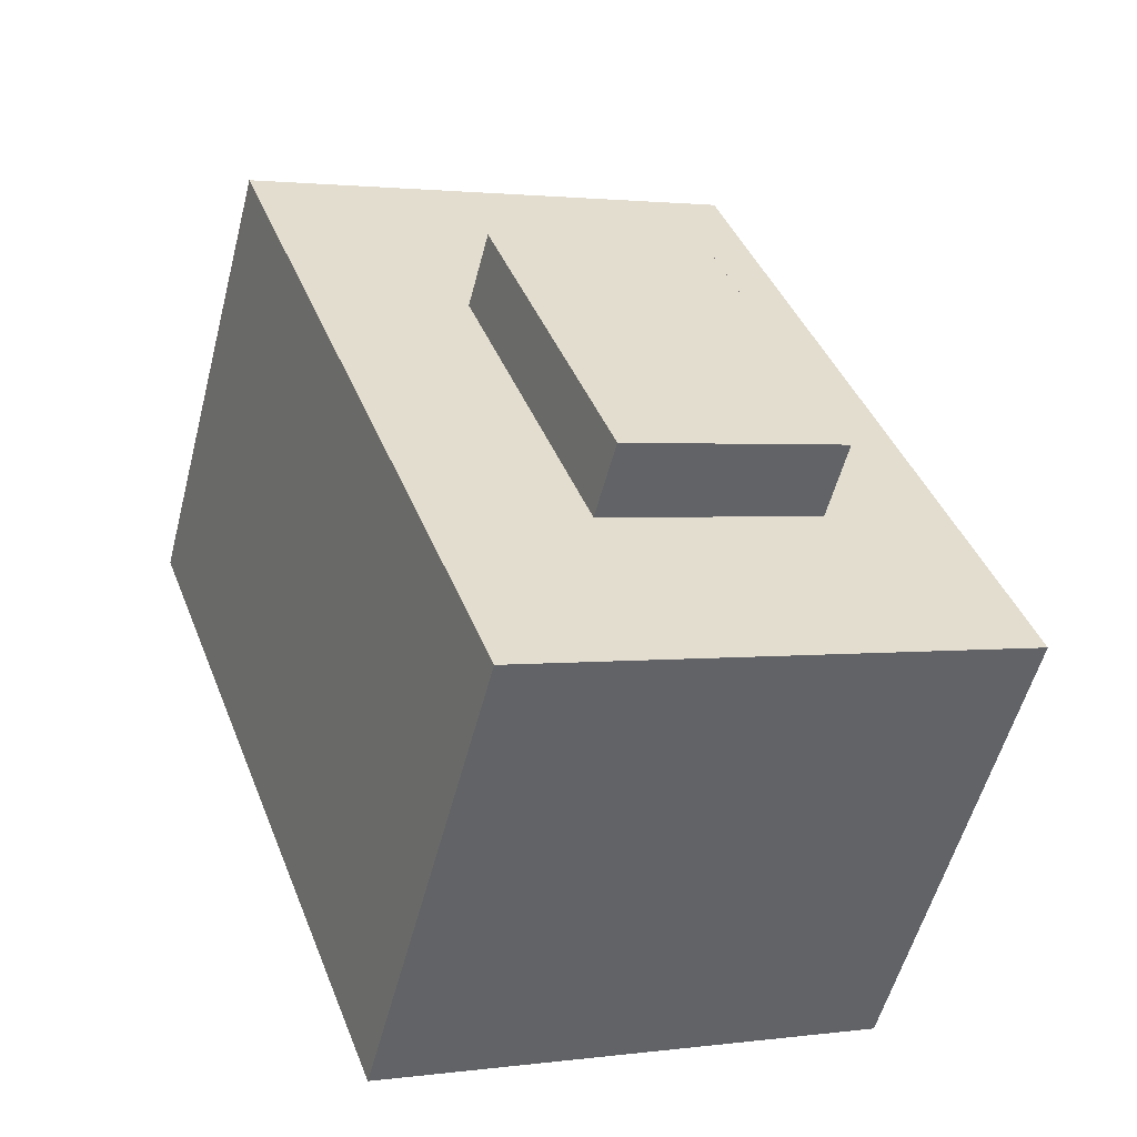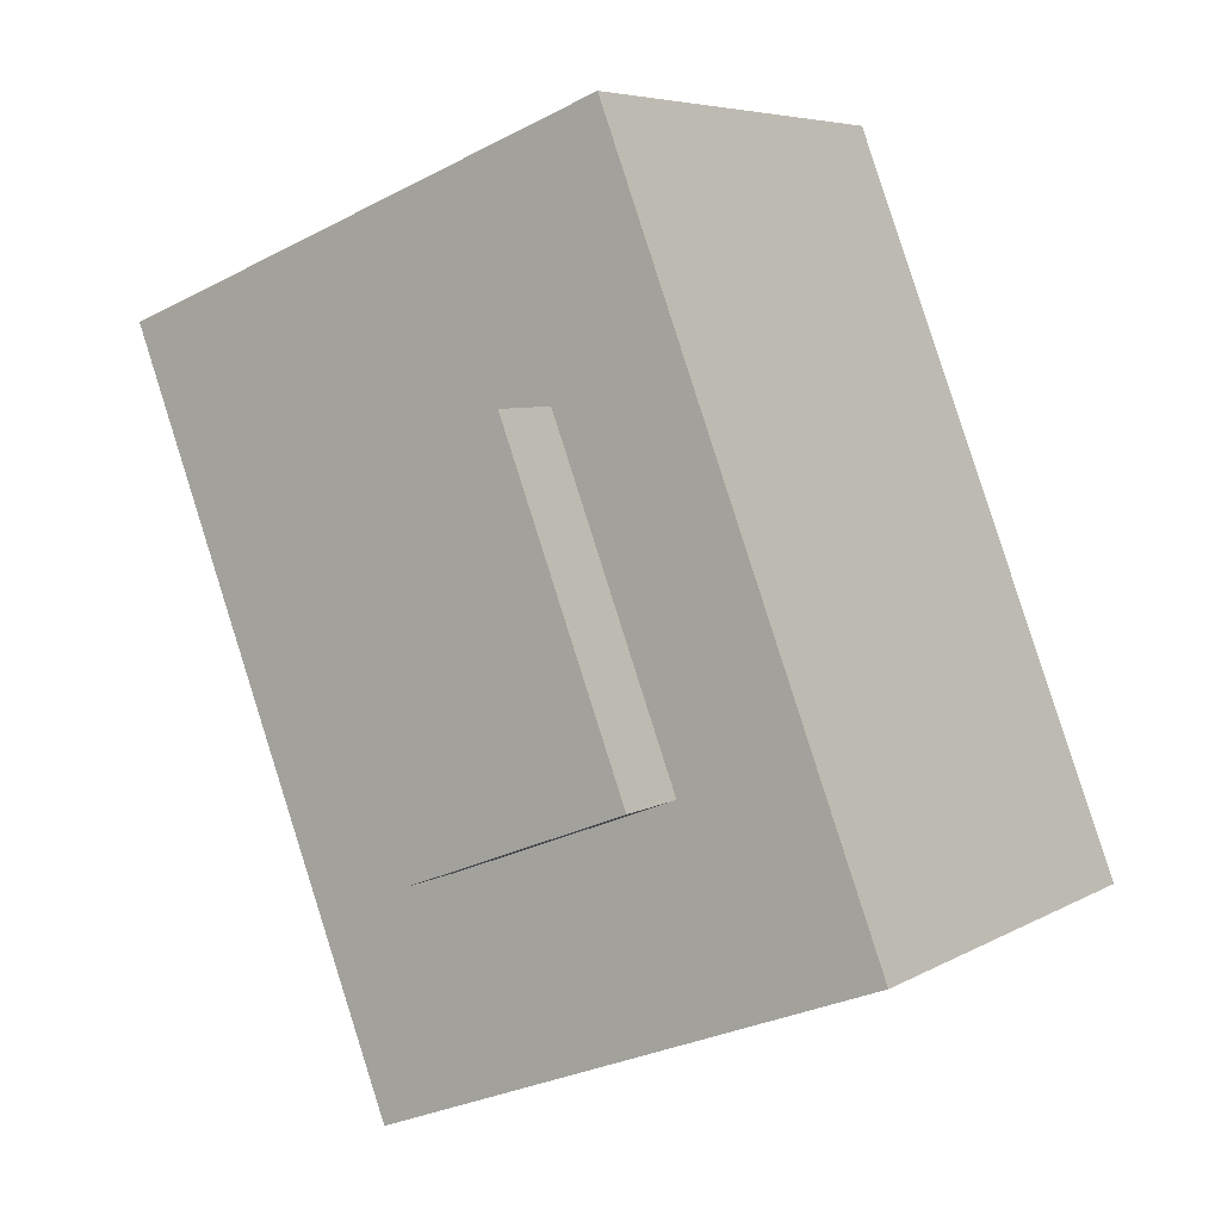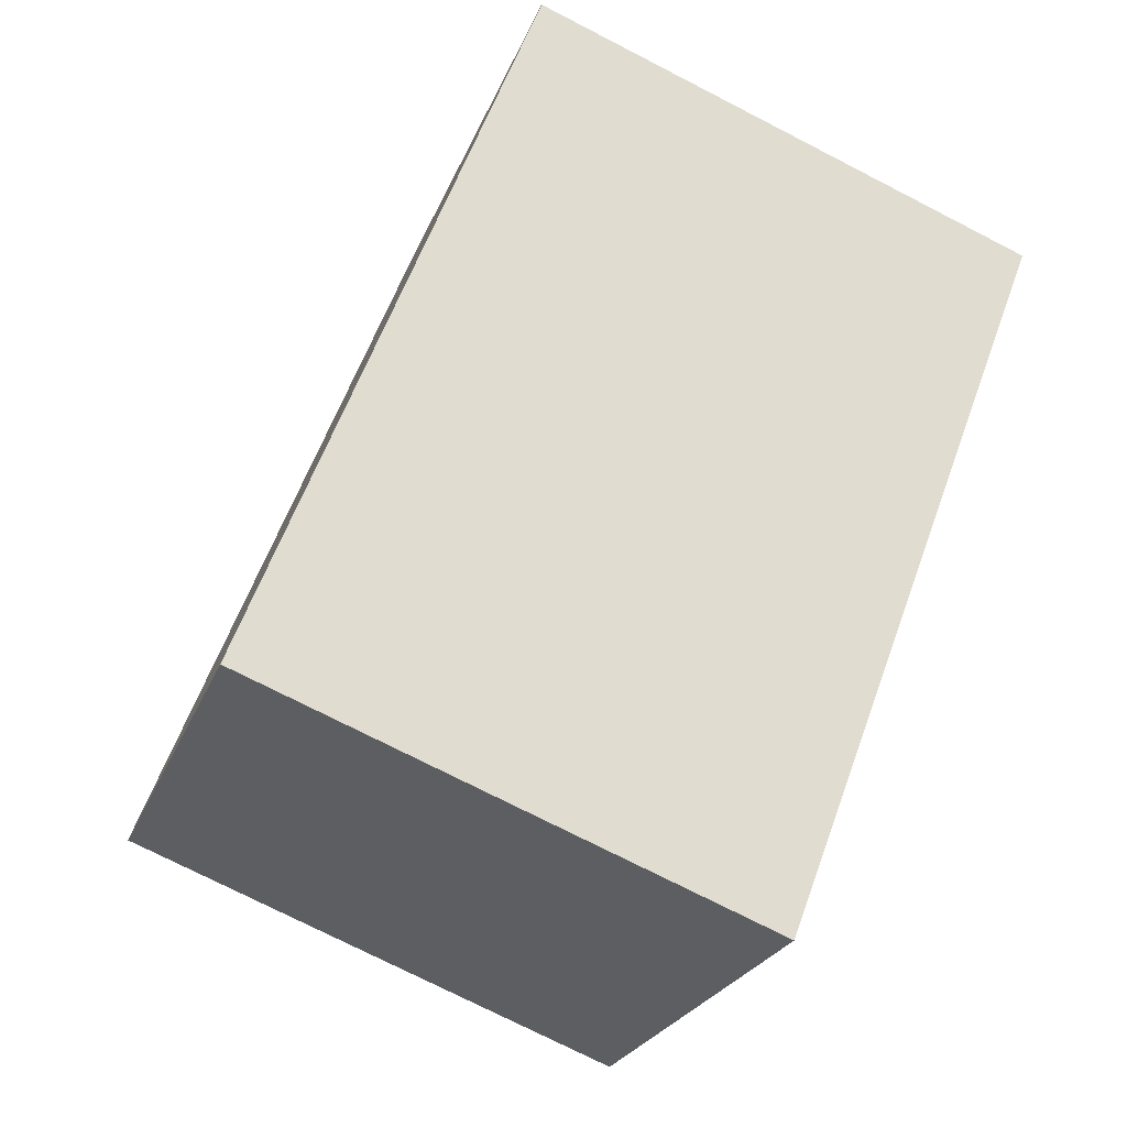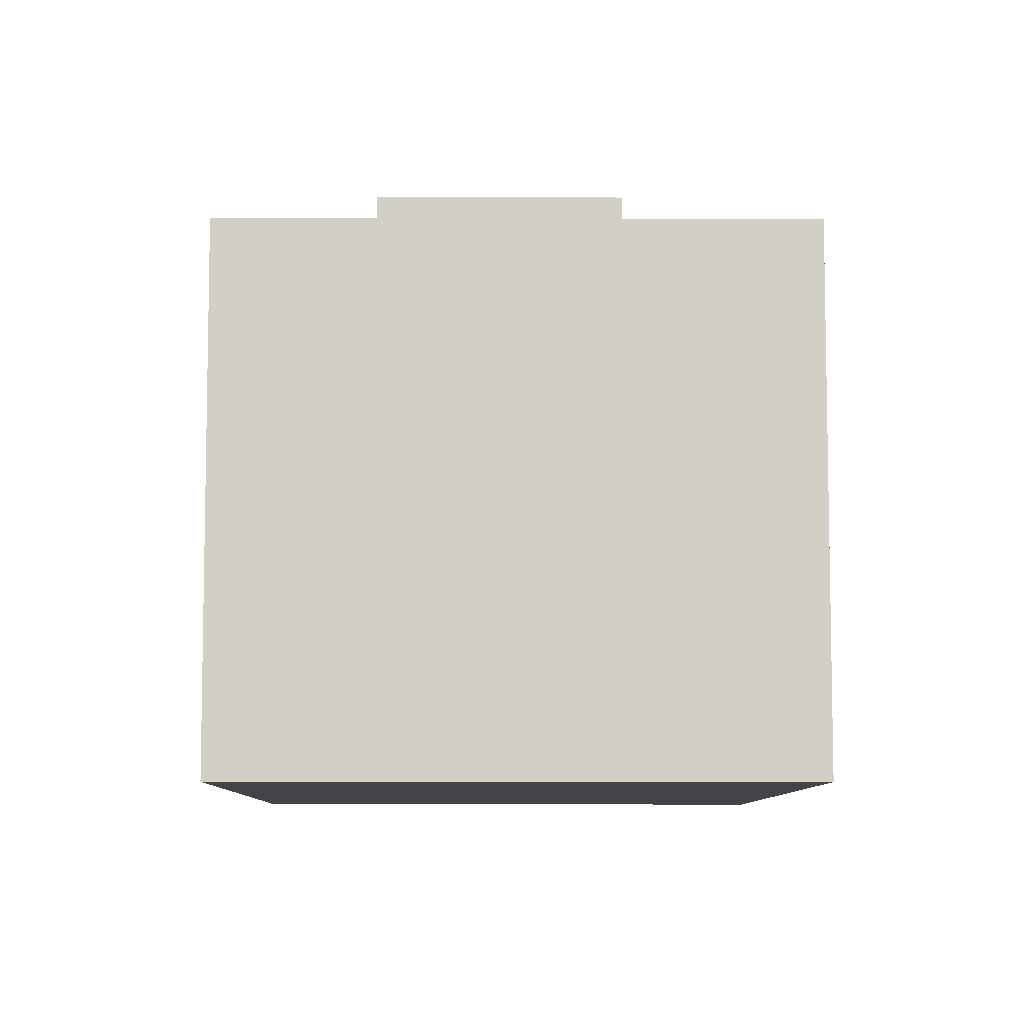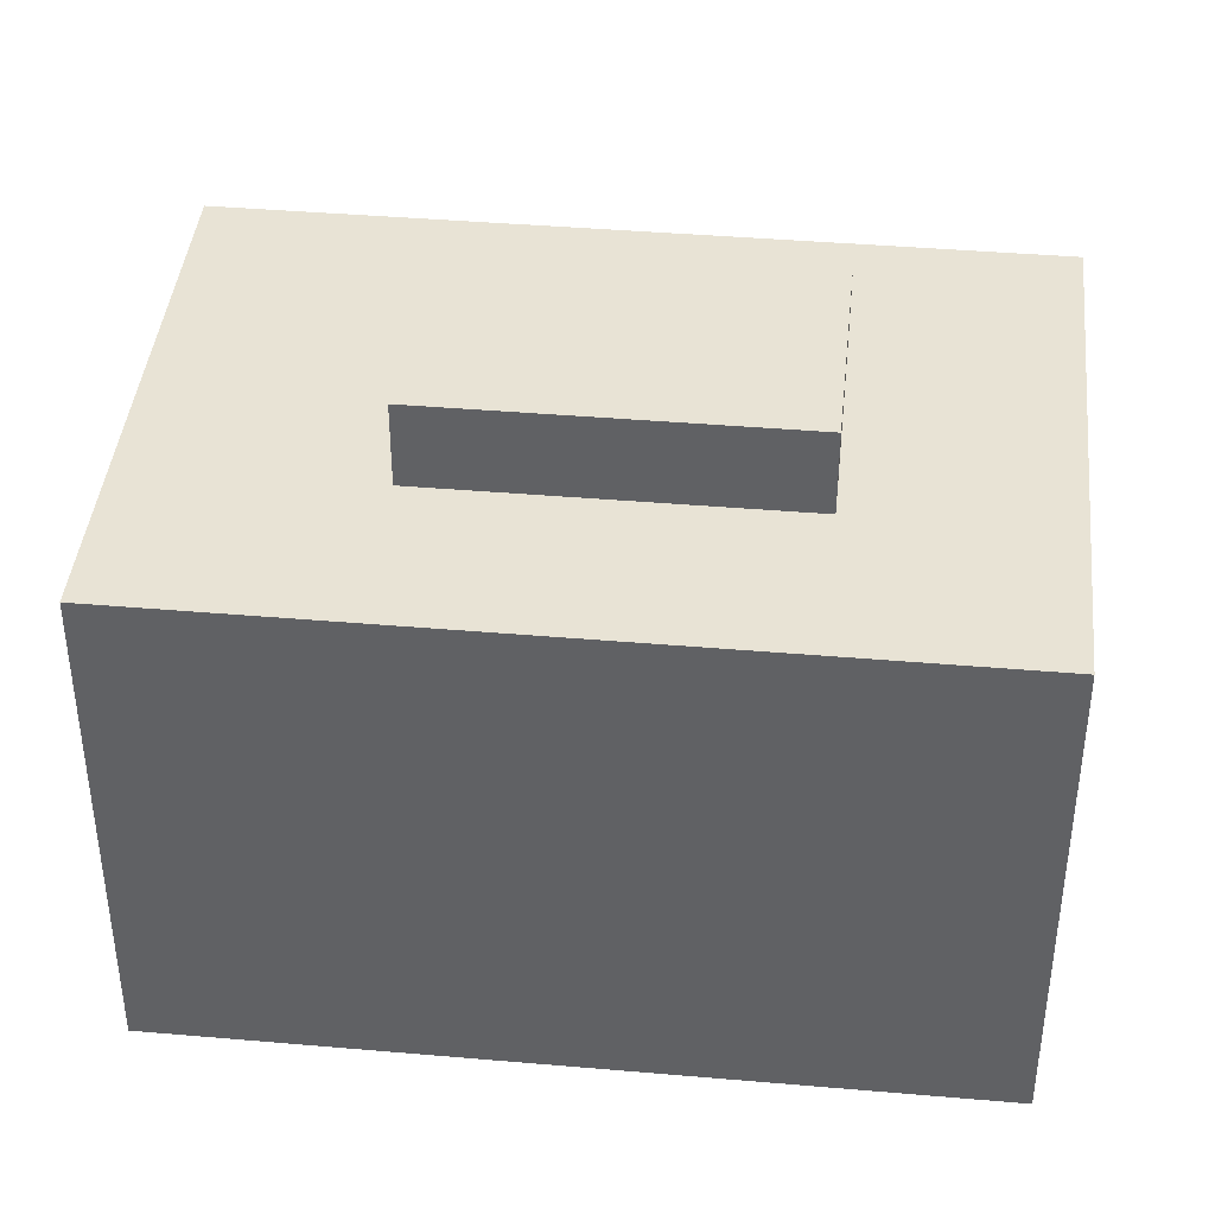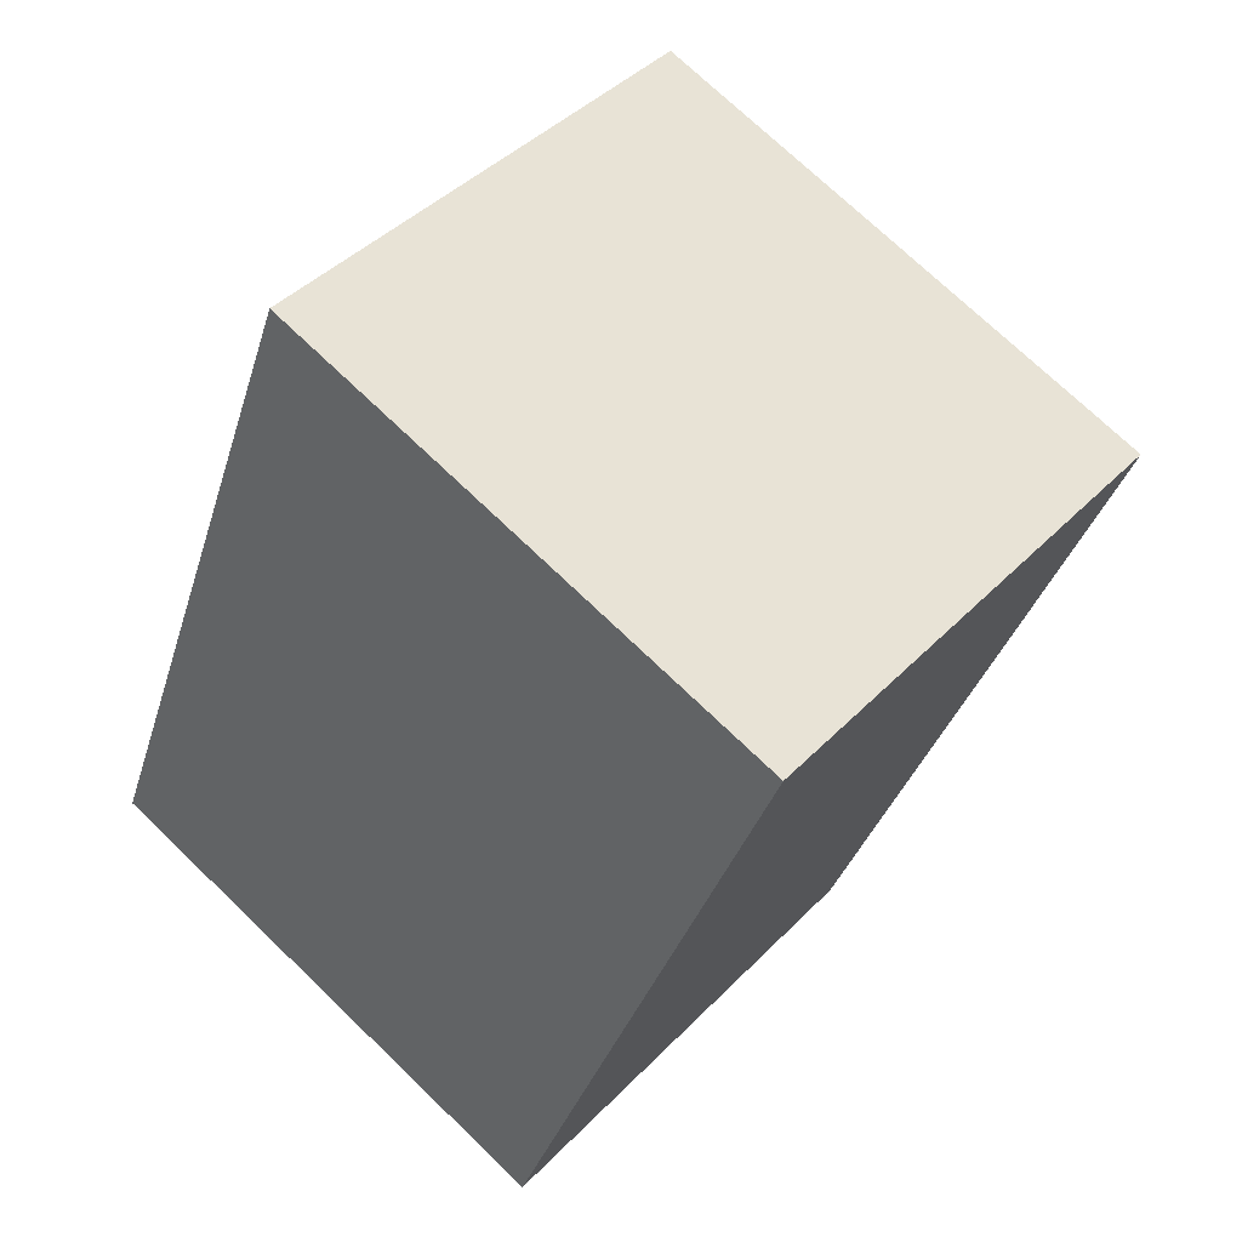
<metadata>
{"format":"obj","ext":"obj","renderer":"f3d","projection":"perspective","resolution":1024,"background":"white","views":[{"elev":-54.9,"azim":165.5,"up":"+Z"},{"elev":6.0,"azim":-148.4,"up":"+Z"},{"elev":-24.2,"azim":-17.7,"up":"+Z"},{"elev":-8.0,"azim":20.1,"up":"+Y"},{"elev":41.3,"azim":116.7,"up":"+Y"},{"elev":42.2,"azim":39.5,"up":"+Z"}]}
</metadata>
<code>
v  1.885 5.45 1.299
v  5.177 5.45 3.611
v  3.994 5.45 0.497
v  3.068 5.45 4.413
v  3.068 -2.702e-16 4.413
v  5.177 -2.211e-16 3.611
v  3.994 -3.043e-17 0.497
v  1.885 -7.954e-17 1.299
v  0.107 4.68 -0.04
v  5.466 4.68 -0.062
v  4.8 4.68 -1.824
v  6.535 4.68 2.763
v  6.645 4.68 3.054
v  7.387 4.68 5.016
v  7.414 4.68 5.088
v  2.625 4.68 6.91
v  1.852 4.68 4.875
v  0.669 4.68 1.761
v  0 4.68 2.866e-16
v  0 0 0
v  2.625 -4.231e-16 6.91
v  0.669 -1.078e-16 1.761
v  1.852 -2.985e-16 4.875
v  7.414 -3.116e-16 5.088
v  5.466 3.796e-18 -0.062
v  4.8 1.117e-16 -1.824
v  7.387 -3.071e-16 5.016
v  6.645 -1.87e-16 3.054
v  6.535 -1.692e-16 2.763
v  0.107 2.449e-18 -0.04
v  3.068 4.68 4.413
v  5.177 4.68 3.611
v  3.994 4.68 0.497
v  1.885 4.68 1.299
g defaultobject
f 1 2 3
f 2 1 4
f 5 2 4
f 2 5 6
f 6 3 2
f 3 6 7
f 7 1 3
f 1 7 8
f 8 4 1
f 4 8 5
f 8 6 5
f 6 8 7
f 9 10 11
f 10 9 12
f 12 9 13
f 13 9 14
f 14 9 15
f 15 9 16
f 16 9 17
f 17 9 18
f 18 9 19
f 20 18 19
f 18 20 17
f 17 20 16
f 16 20 21
f 21 20 22
f 21 22 23
f 21 15 16
f 15 21 24
f 24 14 15
f 14 24 13
f 13 24 12
f 12 24 10
f 10 24 11
f 11 24 25
f 11 25 26
f 25 24 27
f 25 27 28
f 25 28 29
f 26 9 11
f 9 26 30
f 9 30 19
f 19 30 20
f 6 31 32
f 31 6 5
f 7 32 33
f 32 7 6
f 8 33 34
f 33 8 7
f 5 34 31
f 34 5 8
f 23 24 21
f 24 23 22
f 24 22 20
f 24 20 30
f 24 30 25
f 25 30 26
f 24 25 27
f 27 25 28
f 28 25 29

</code>
